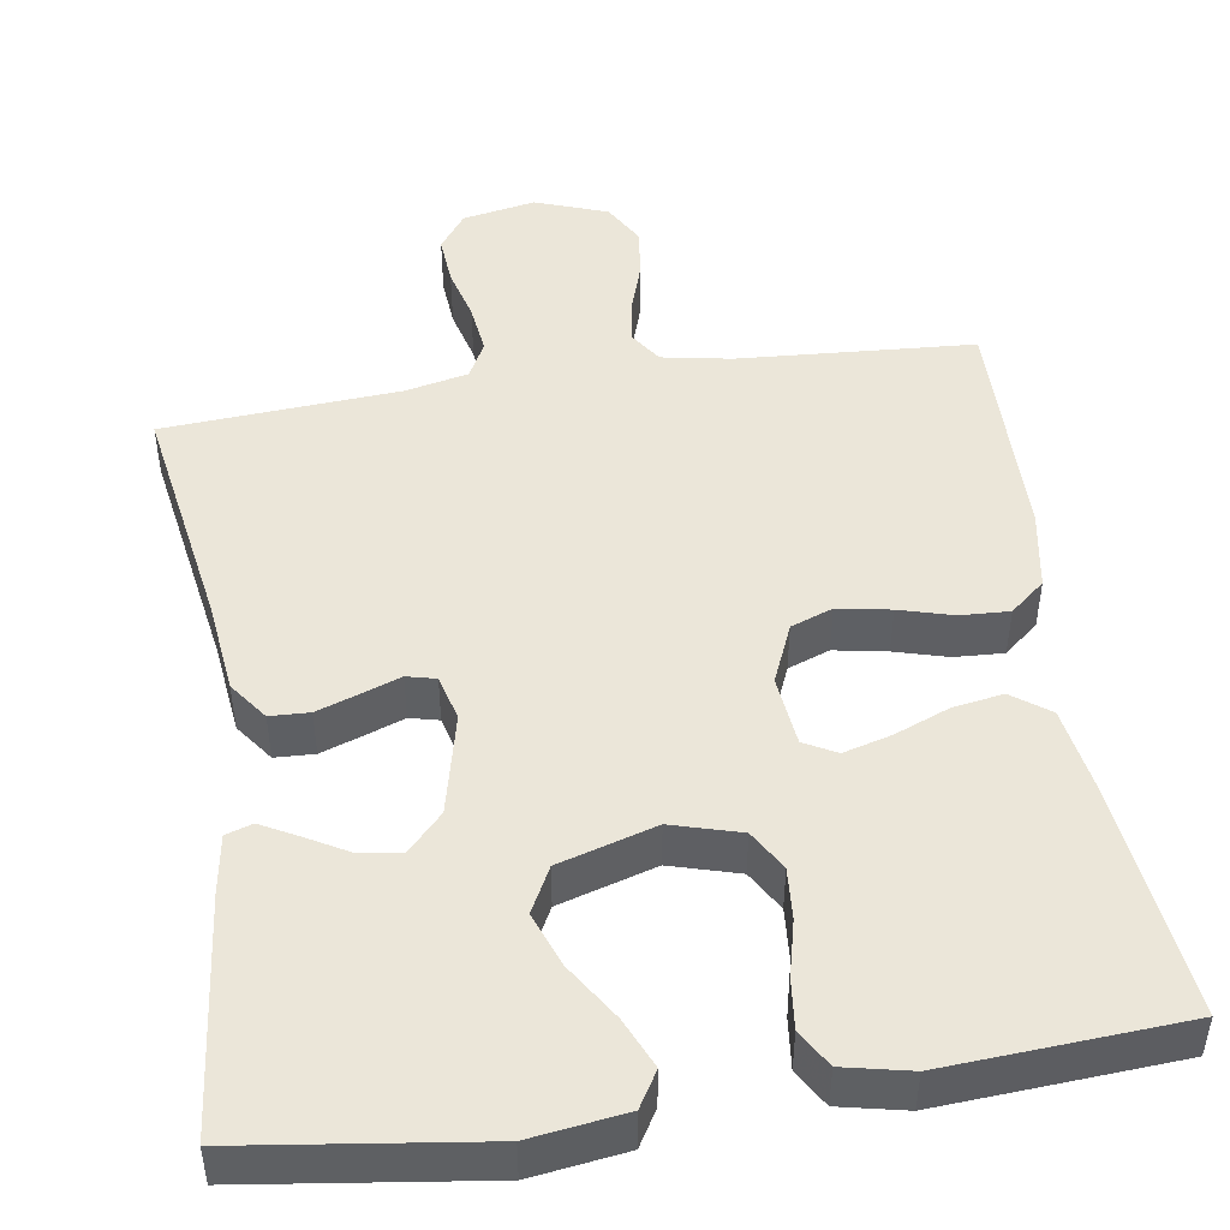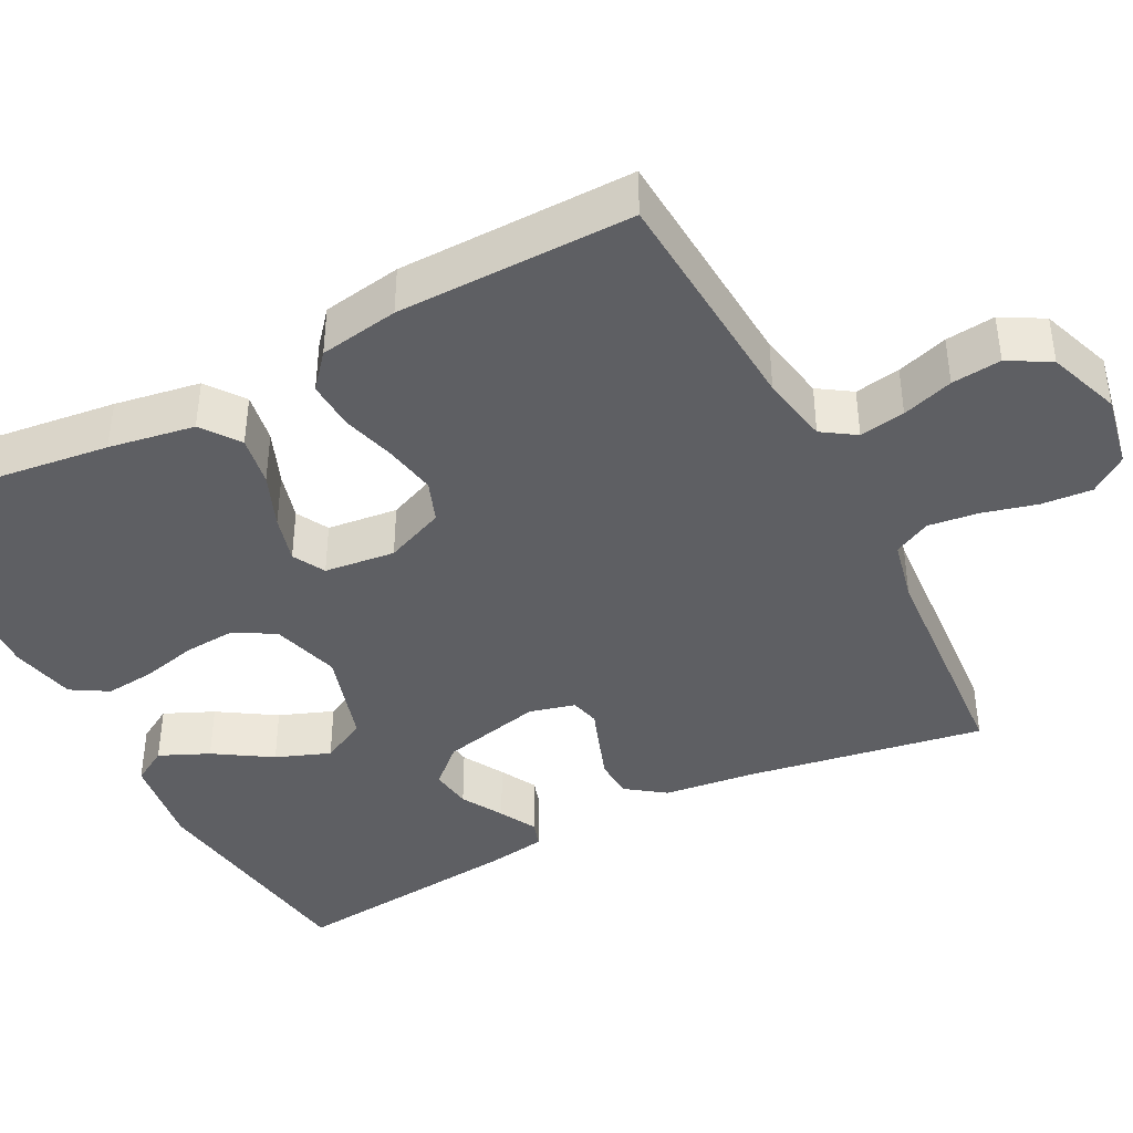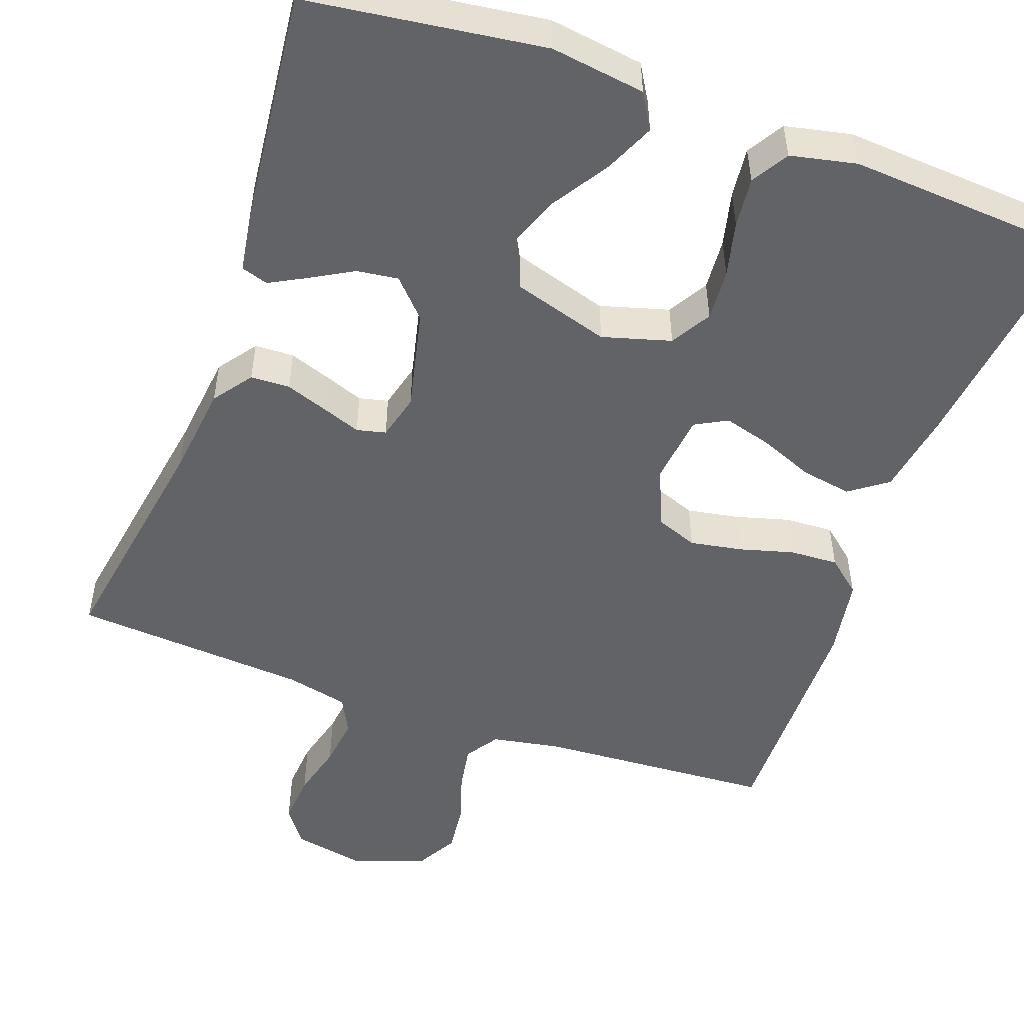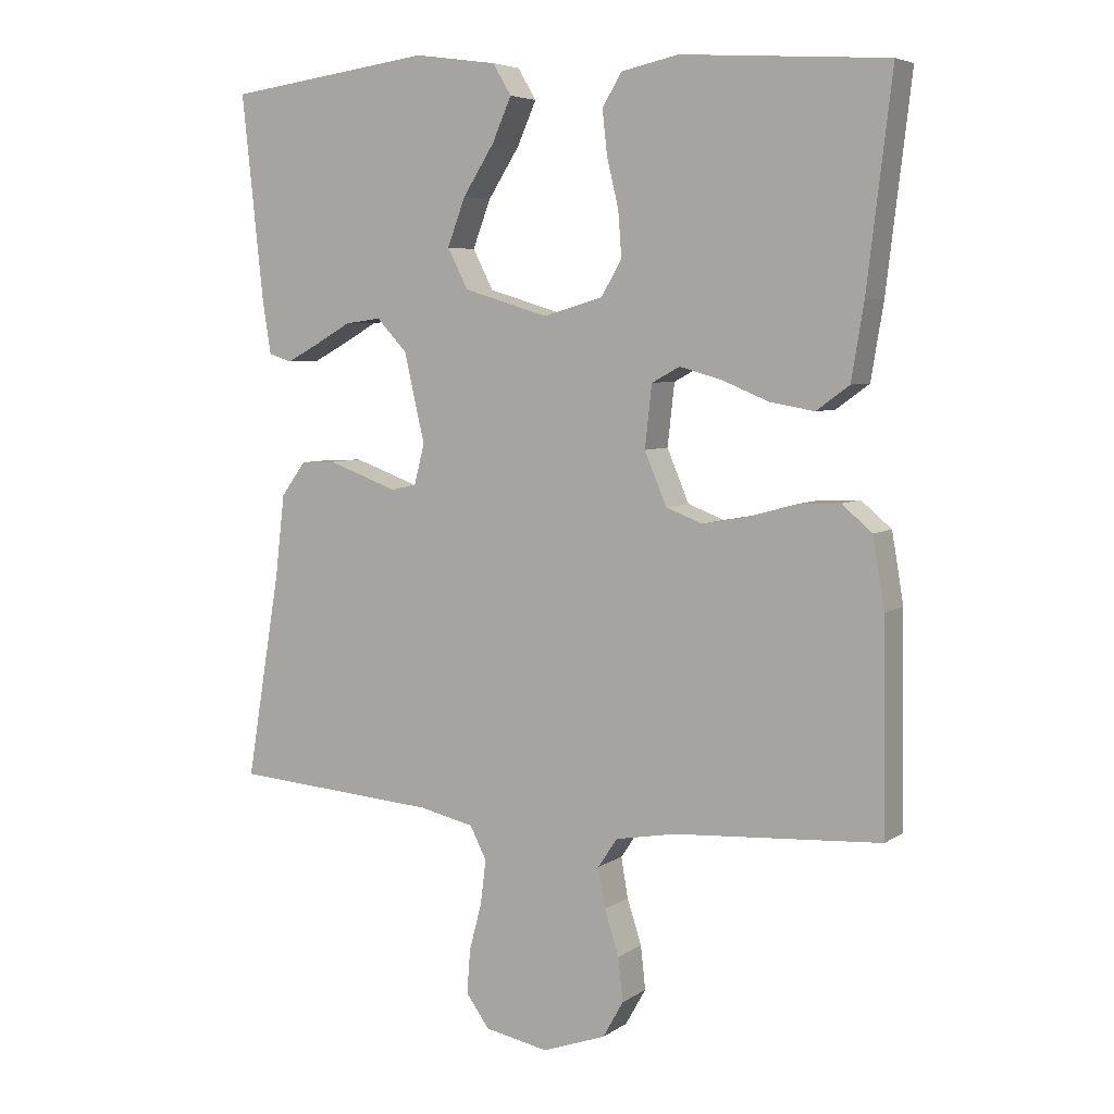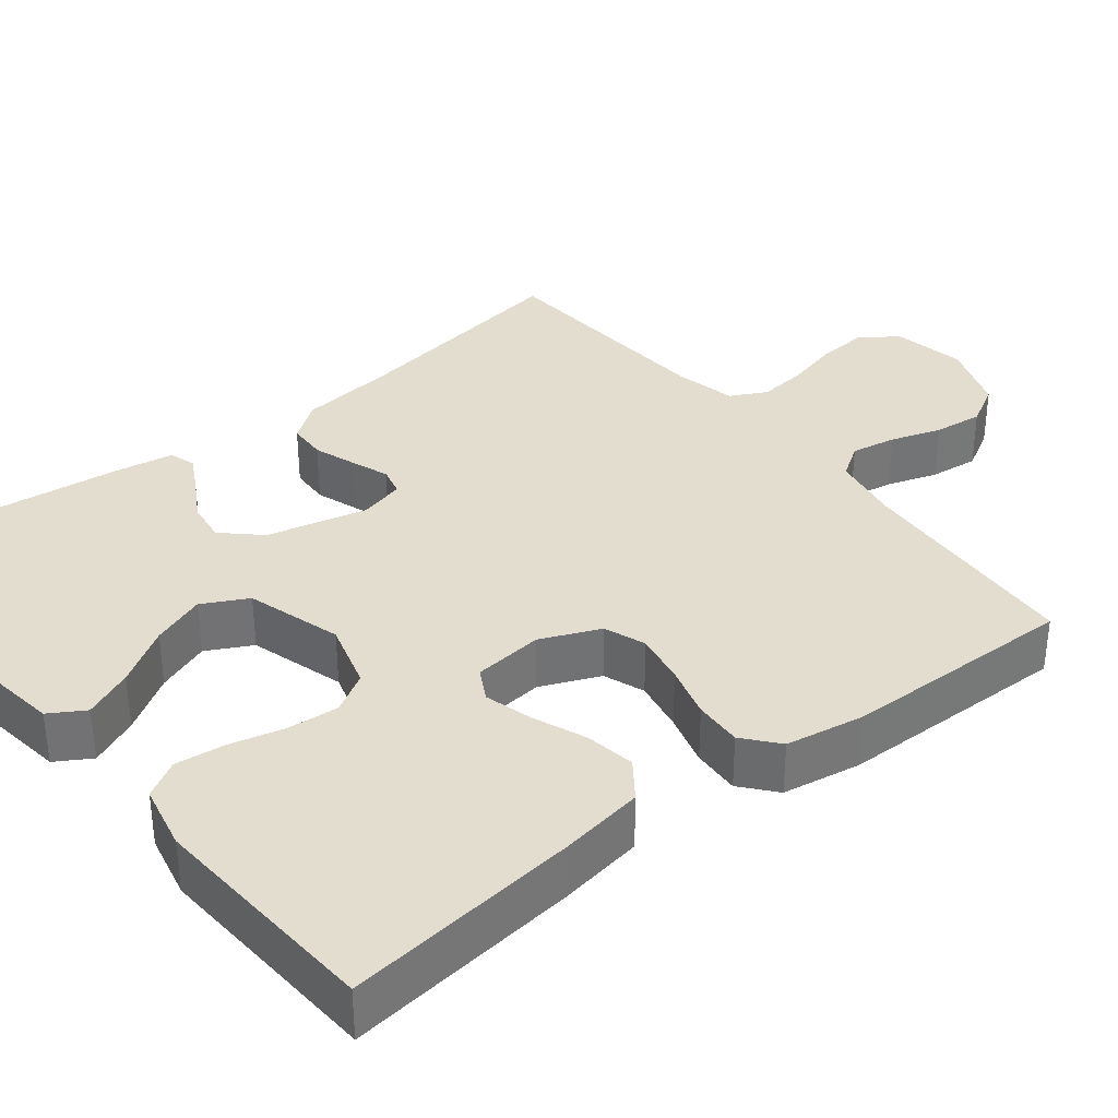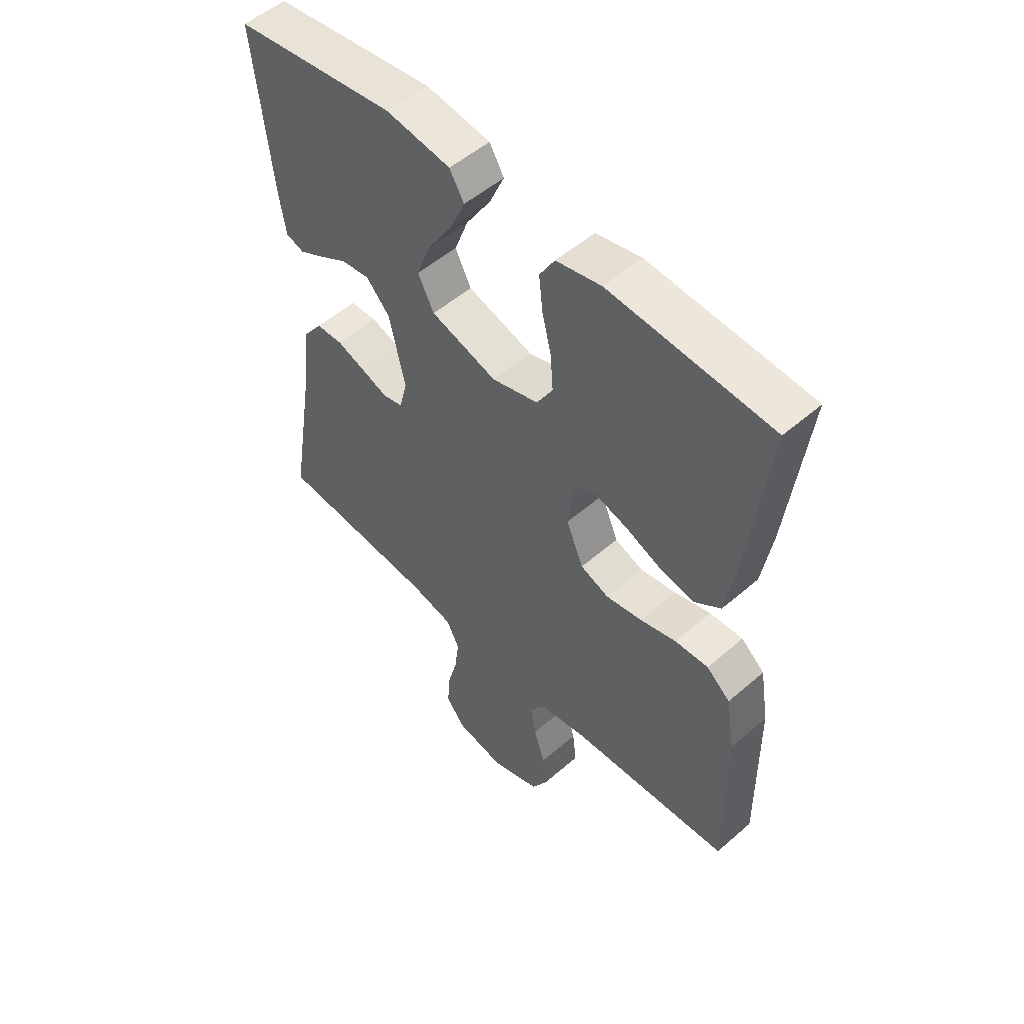
<metadata>
{"format":"obj","ext":"obj","renderer":"f3d","projection":"perspective","resolution":1024,"background":"white","views":[{"elev":47.4,"azim":-8.6,"up":"+Y"},{"elev":-41.1,"azim":117.4,"up":"+Y"},{"elev":-51.0,"azim":-19.8,"up":"+Y"},{"elev":5.6,"azim":28.4,"up":"+Z"},{"elev":34.8,"azim":51.8,"up":"+Y"},{"elev":52.5,"azim":47.0,"up":"+Z"}]}
</metadata>
<code>
v 0.5 0.07 0.5
v 0.464 0.07 0.2
v 0.446 0.07 0.091
v 0.398 0.07 0.056
v 0.334 0.07 0.067
v 0.265 0.07 0.095
v 0.204 0.07 0.112
v 0.163 0.07 0.09
v 0.153 0.07 0
v 0.185 0.07 -0.076
v 0.238 0.07 -0.096
v 0.305 0.07 -0.084
v 0.373 0.07 -0.065
v 0.435 0.07 -0.062
v 0.479 0.07 -0.099
v 0.496 0.07 -0.2
v 0.5 0.07 -0.5
v 0.2 0.07 -0.519
v 0.112 0.07 -0.535
v 0.084 0.07 -0.577
v 0.094 0.07 -0.635
v 0.115 0.07 -0.7
v 0.122 0.07 -0.763
v 0.092 0.07 -0.816
v 0 0.07 -0.849
v -0.093 0.07 -0.831
v -0.127 0.07 -0.784
v -0.122 0.07 -0.72
v -0.104 0.07 -0.651
v -0.096 0.07 -0.587
v -0.12 0.07 -0.54
v -0.2 0.07 -0.522
v -0.5 0.07 -0.5
v -0.45 0.07 -0.2
v -0.436 0.07 -0.081
v -0.4 0.07 -0.032
v -0.35 0.07 -0.03
v -0.296 0.07 -0.049
v -0.247 0.07 -0.067
v -0.21 0.07 -0.058
v -0.195 0.07 0
v -0.225 0.07 0.129
v -0.269 0.07 0.176
v -0.322 0.07 0.169
v -0.375 0.07 0.139
v -0.422 0.07 0.114
v -0.456 0.07 0.125
v -0.468 0.07 0.2
v -0.5 0.07 0.5
v -0.2 0.07 0.54
v -0.08 0.07 0.523
v -0.053 0.07 0.478
v -0.081 0.07 0.415
v -0.127 0.07 0.343
v -0.153 0.07 0.274
v -0.123 0.07 0.216
v 0 0.07 0.179
v 0.087 0.07 0.204
v 0.117 0.07 0.255
v 0.112 0.07 0.321
v 0.095 0.07 0.391
v 0.088 0.07 0.455
v 0.116 0.07 0.502
v 0.2 0.07 0.52
v 0.5 0 0.5
v 0.464 0 0.2
v 0.446 0 0.091
v 0.398 0 0.056
v 0.334 0 0.067
v 0.265 0 0.095
v 0.204 0 0.112
v 0.163 0 0.09
v 0.153 0 0
v 0.185 0 -0.076
v 0.238 0 -0.096
v 0.305 0 -0.084
v 0.373 0 -0.065
v 0.435 0 -0.062
v 0.479 0 -0.099
v 0.496 0 -0.2
v 0.5 0 -0.5
v 0.2 0 -0.519
v 0.112 0 -0.535
v 0.084 0 -0.577
v 0.094 0 -0.635
v 0.115 0 -0.7
v 0.122 0 -0.763
v 0.092 0 -0.816
v 0 0 -0.849
v -0.093 0 -0.831
v -0.127 0 -0.784
v -0.122 0 -0.72
v -0.104 0 -0.651
v -0.096 0 -0.587
v -0.12 0 -0.54
v -0.2 0 -0.522
v -0.5 0 -0.5
v -0.45 0 -0.2
v -0.436 0 -0.081
v -0.4 0 -0.032
v -0.35 0 -0.03
v -0.296 0 -0.049
v -0.247 0 -0.067
v -0.21 0 -0.058
v -0.195 0 0
v -0.225 0 0.129
v -0.269 0 0.176
v -0.322 0 0.169
v -0.375 0 0.139
v -0.422 0 0.114
v -0.456 0 0.125
v -0.468 0 0.2
v -0.5 0 0.5
v -0.2 0 0.54
v -0.08 0 0.523
v -0.053 0 0.478
v -0.081 0 0.415
v -0.127 0 0.343
v -0.153 0 0.274
v -0.123 0 0.216
v 0 0 0.179
v 0.087 0 0.204
v 0.117 0 0.255
v 0.112 0 0.321
v 0.095 0 0.391
v 0.088 0 0.455
v 0.116 0 0.502
v 0.2 0 0.52
f 60 61 62 63
f 59 60 63 64
f 51 52 53 54
f 51 54 55
f 50 51 55
f 49 50 55
f 48 49 55 56
f 44 45 46 47
f 44 47 48
f 43 44 48 56
f 36 37 38 39
f 34 35 36 39
f 32 33 34 39
f 31 32 39 40
f 30 31 40 41
f 26 27 28 29
f 26 29 30
f 25 26 30
f 24 25 30 41
f 21 22 23 24
f 20 21 24 41
f 15 16 17 18
f 15 18 19
f 12 13 14 15
f 11 12 15 19
f 10 11 19 20
f 3 4 5 6
f 3 6 7
f 2 3 7
f 59 64 1 2
f 58 59 2 7
f 57 58 7 8
f 42 43 56 57
f 42 57 8 9
f 20 41 42
f 9 10 20 42
f 127 126 125 124
f 128 127 124 123
f 118 117 116 115
f 119 118 115
f 119 115 114
f 119 114 113
f 120 119 113 112
f 111 110 109 108
f 112 111 108
f 120 112 108 107
f 103 102 101 100
f 103 100 99 98
f 103 98 97 96
f 104 103 96 95
f 105 104 95 94
f 93 92 91 90
f 94 93 90
f 94 90 89
f 105 94 89 88
f 88 87 86 85
f 105 88 85 84
f 82 81 80 79
f 83 82 79
f 79 78 77 76
f 83 79 76 75
f 84 83 75 74
f 70 69 68 67
f 71 70 67
f 71 67 66
f 66 65 128 123
f 71 66 123 122
f 72 71 122 121
f 121 120 107 106
f 73 72 121 106
f 106 105 84
f 106 84 74 73
f 1 65 66 2
f 2 66 67 3
f 3 67 68 4
f 4 68 69 5
f 5 69 70 6
f 6 70 71 7
f 7 71 72 8
f 8 72 73 9
f 9 73 74 10
f 10 74 75 11
f 11 75 76 12
f 12 76 77 13
f 13 77 78 14
f 14 78 79 15
f 15 79 80 16
f 16 80 81 17
f 17 81 82 18
f 18 82 83 19
f 19 83 84 20
f 20 84 85 21
f 21 85 86 22
f 22 86 87 23
f 23 87 88 24
f 24 88 89 25
f 25 89 90 26
f 26 90 91 27
f 27 91 92 28
f 28 92 93 29
f 29 93 94 30
f 30 94 95 31
f 31 95 96 32
f 32 96 97 33
f 33 97 98 34
f 34 98 99 35
f 35 99 100 36
f 36 100 101 37
f 37 101 102 38
f 38 102 103 39
f 39 103 104 40
f 40 104 105 41
f 41 105 106 42
f 42 106 107 43
f 43 107 108 44
f 44 108 109 45
f 45 109 110 46
f 46 110 111 47
f 47 111 112 48
f 48 112 113 49
f 49 113 114 50
f 50 114 115 51
f 51 115 116 52
f 52 116 117 53
f 53 117 118 54
f 54 118 119 55
f 55 119 120 56
f 56 120 121 57
f 57 121 122 58
f 58 122 123 59
f 59 123 124 60
f 60 124 125 61
f 61 125 126 62
f 62 126 127 63
f 63 127 128 64
f 64 128 65 1

</code>
